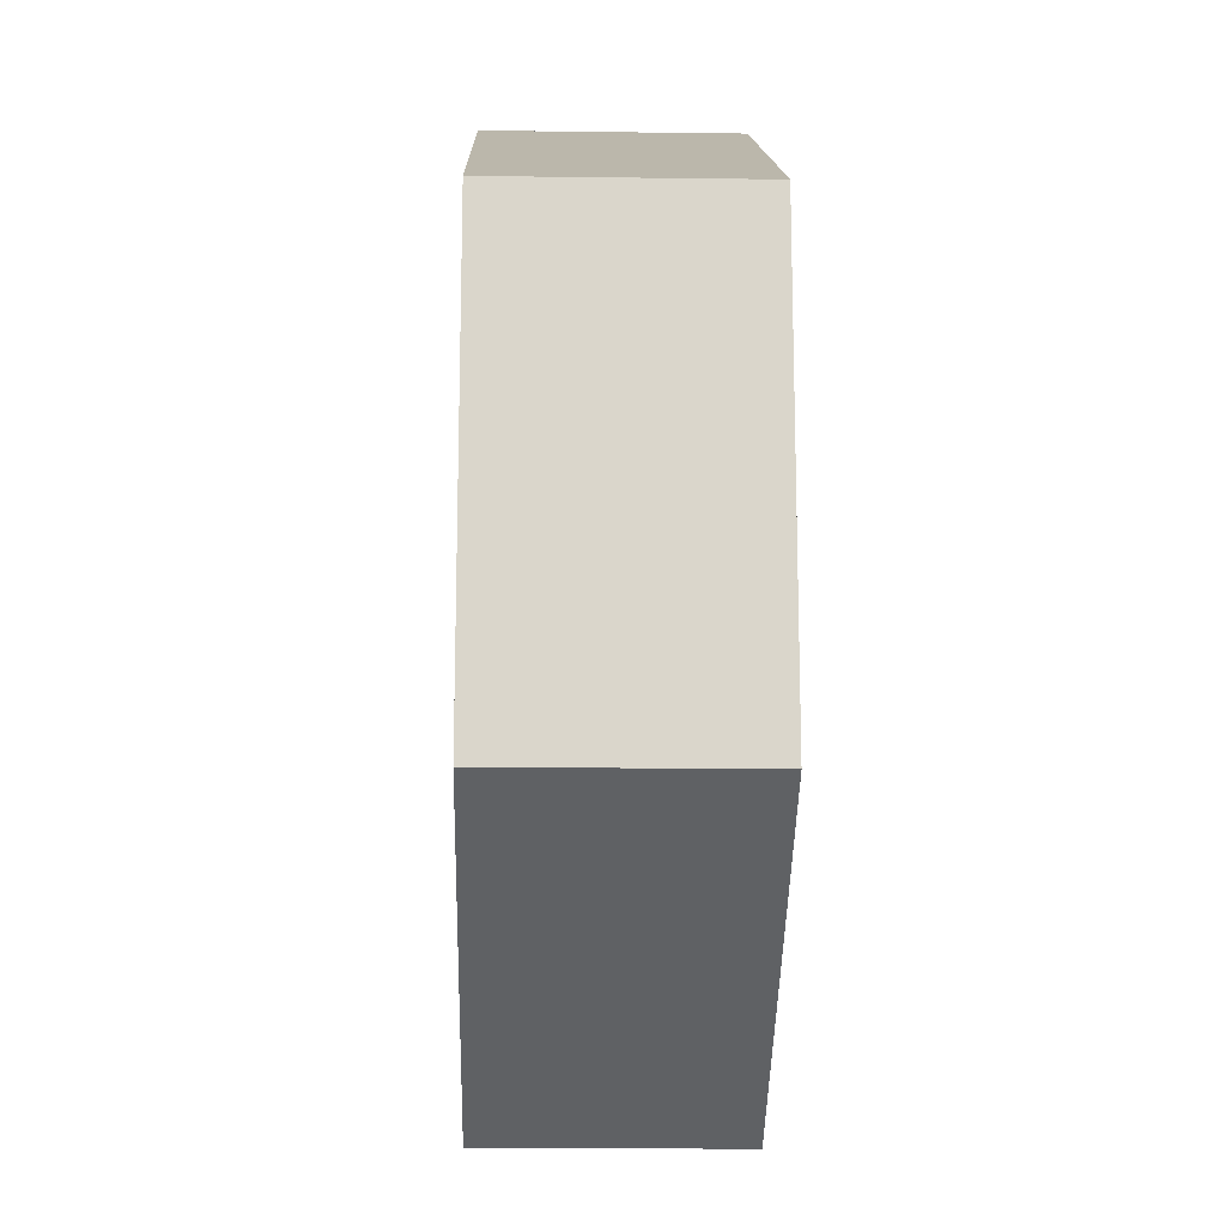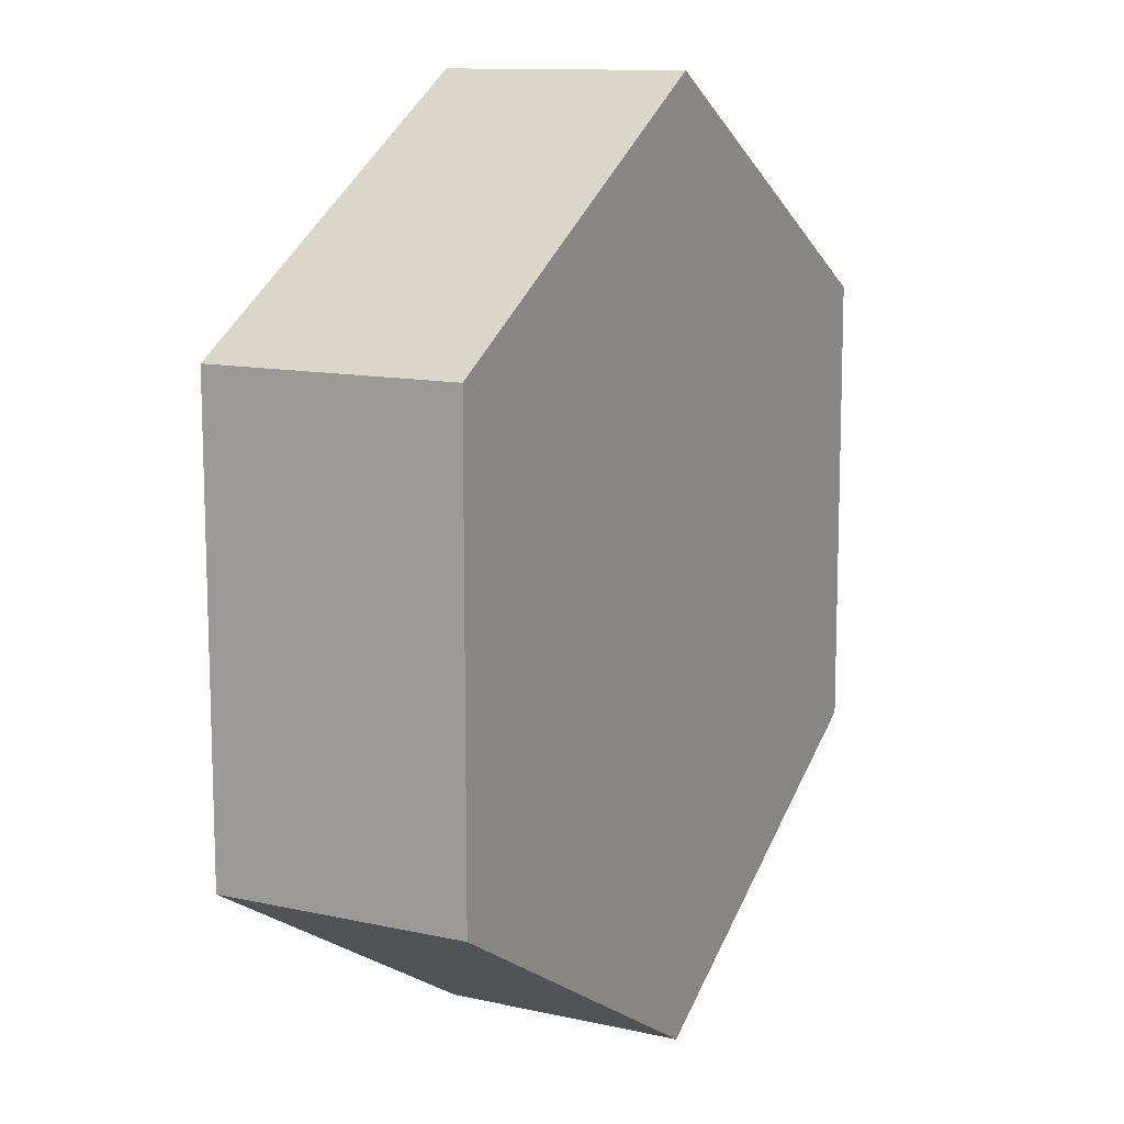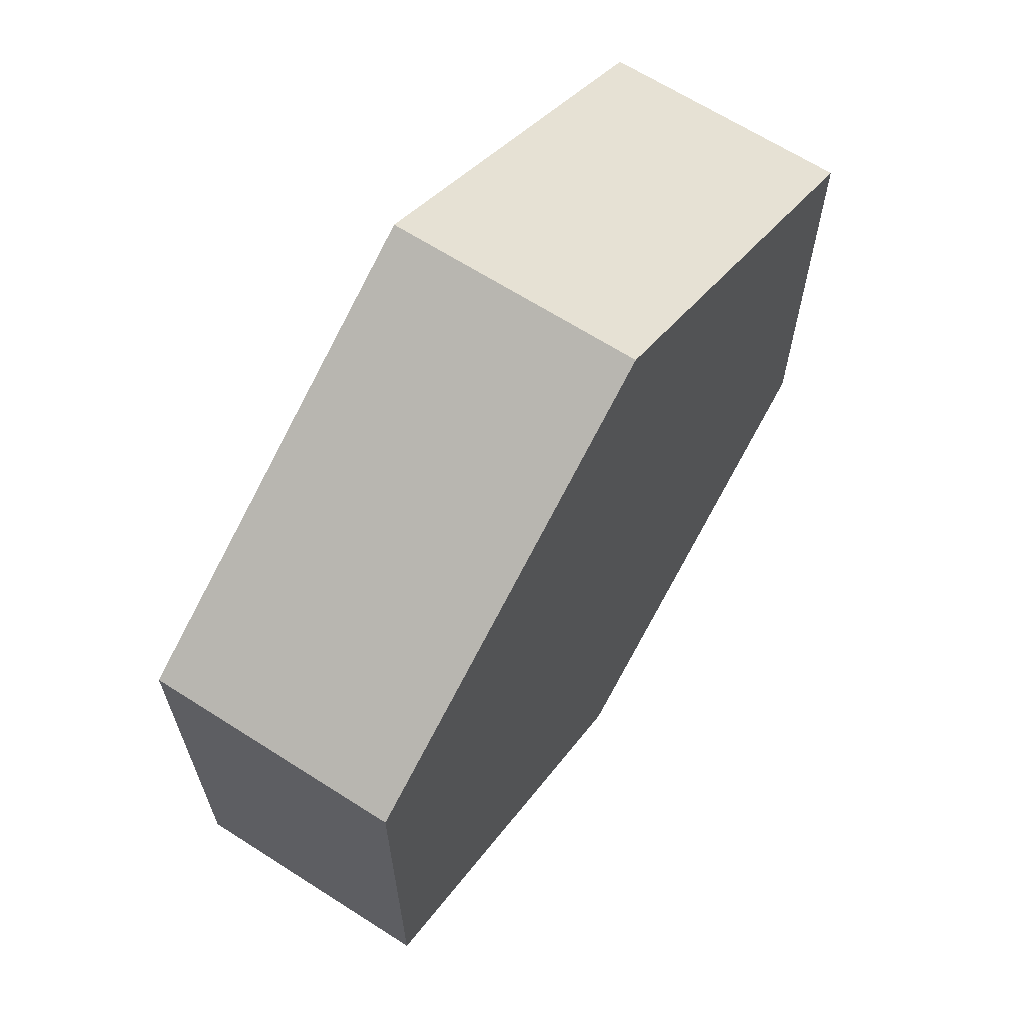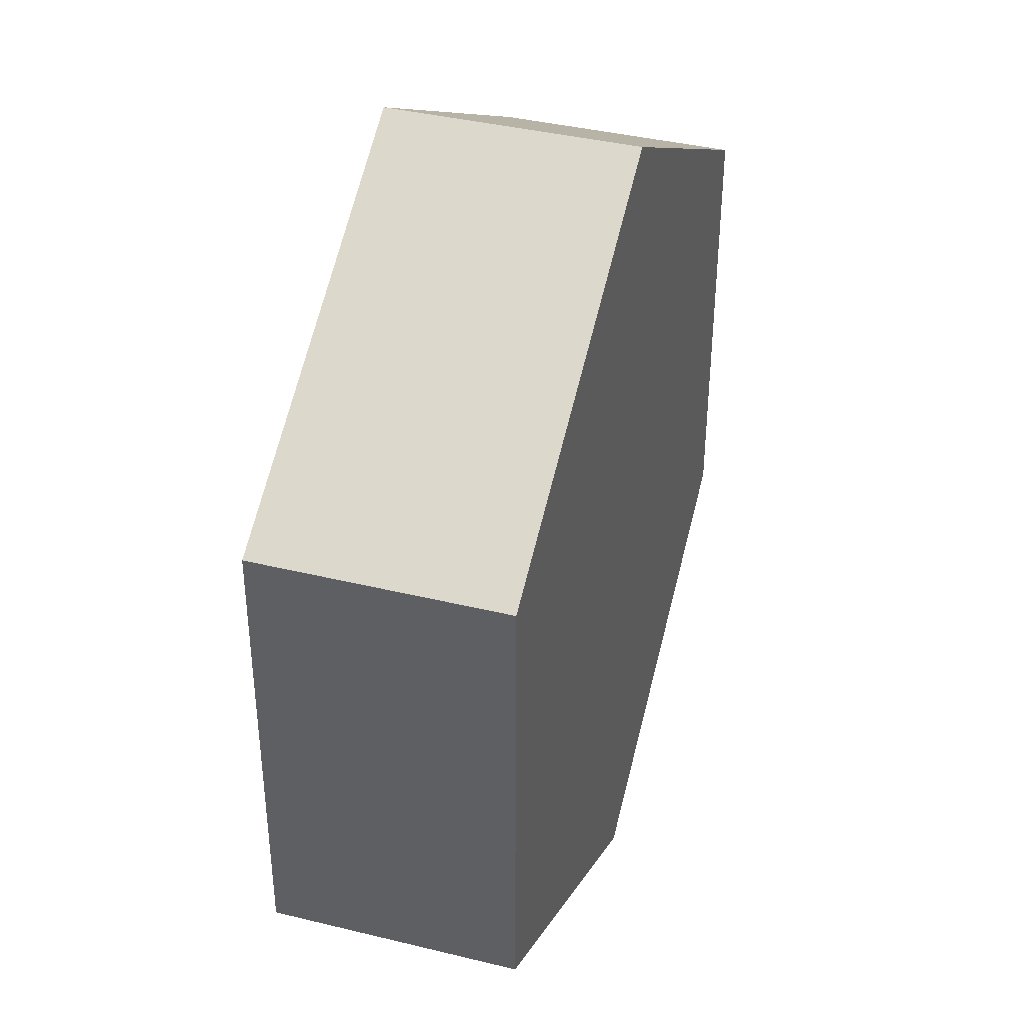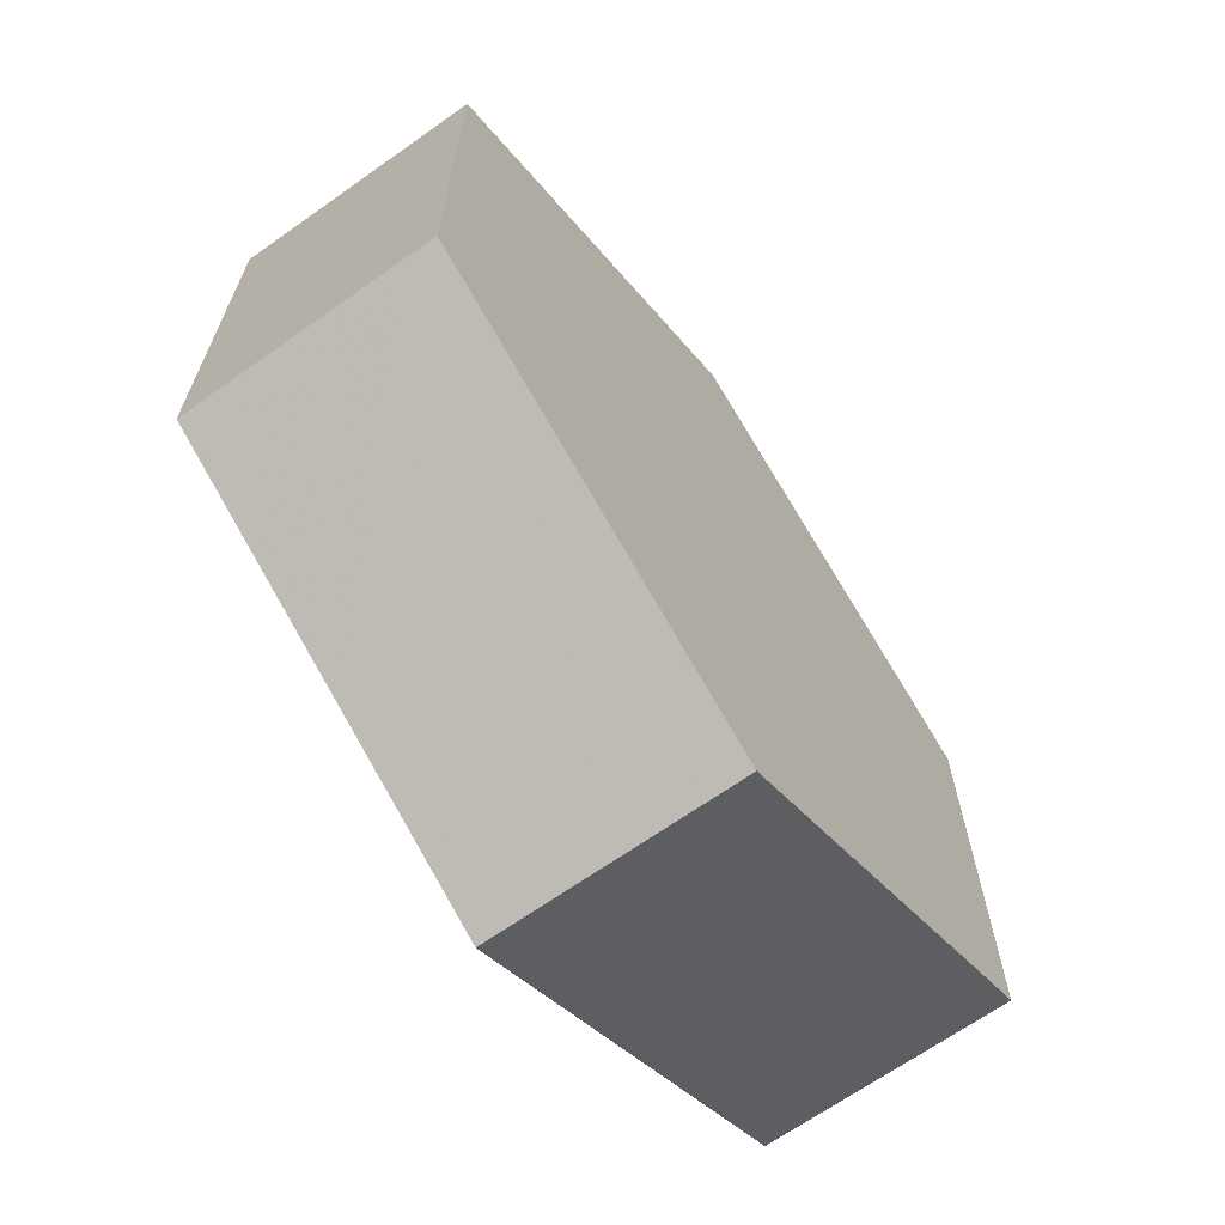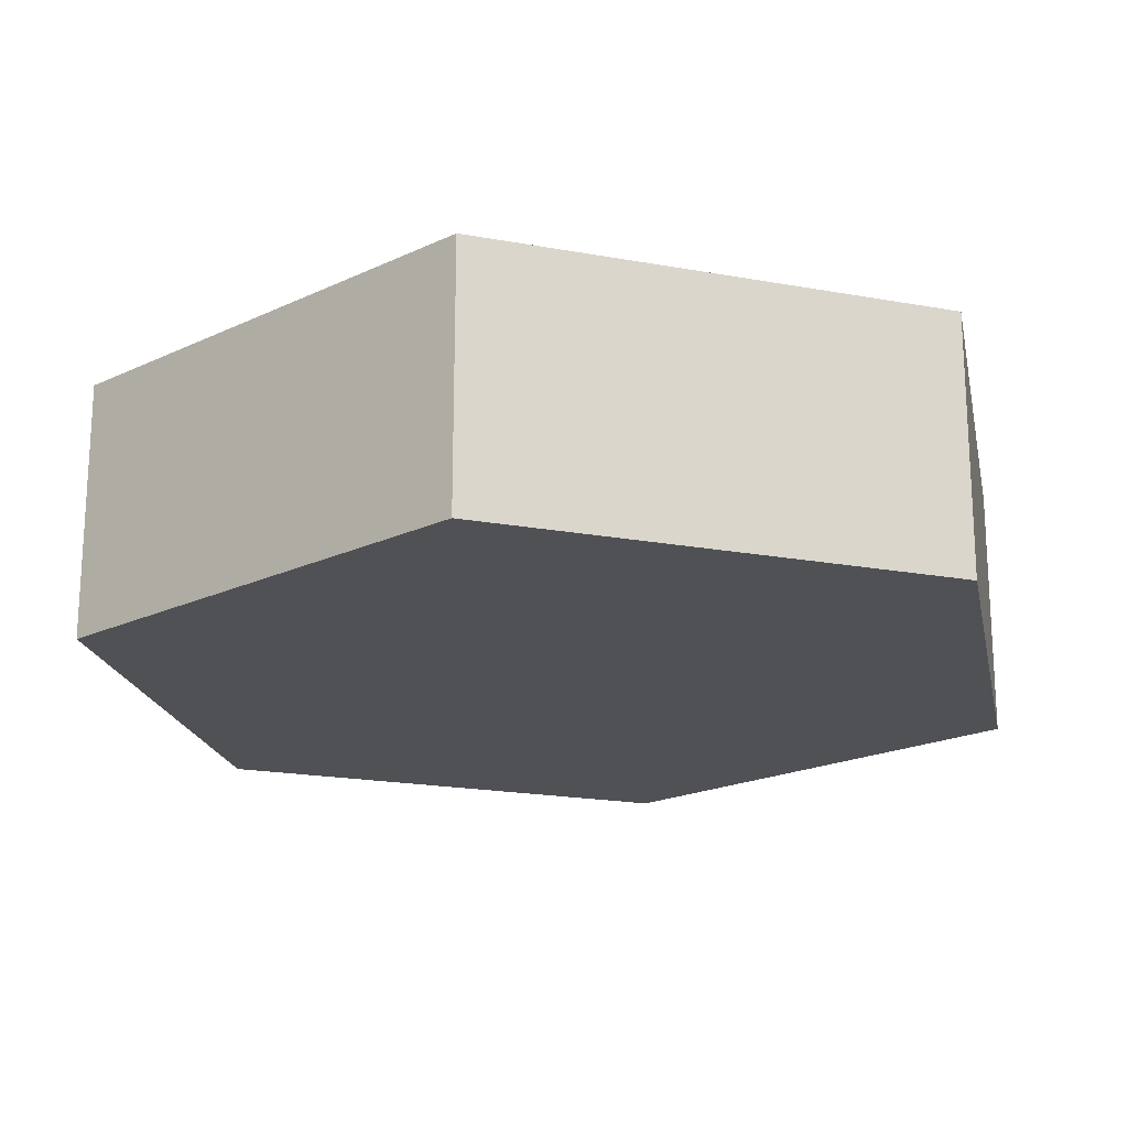
<metadata>
{"format":"obj","ext":"obj","renderer":"f3d","projection":"perspective","resolution":1024,"background":"white","views":[{"elev":-15.9,"azim":88.5,"up":"+Y"},{"elev":11.9,"azim":117.8,"up":"+Y"},{"elev":65.8,"azim":122.7,"up":"+Y"},{"elev":39.7,"azim":-73.2,"up":"+Y"},{"elev":-67.4,"azim":125.3,"up":"+Y"},{"elev":-19.7,"azim":-168.8,"up":"+Z"}]}
</metadata>
<code>
o Object.1
v 25 14.29 8.2e-05
v 25 14.29 -15.49
v -0.1282 28.79 -15.49
v -0.1282 -28.79 7.8e-05
v -0.1282 -28.79 -15.49
v 25 -14.29 -15.49
v 25 -14.29 7.7e-05
v -24.87 14.51 9.1e-05
v -24.87 14.51 -15.49
v -0.1282 28.79 9e-05
v -25 -14.29 -15.49
v -25 -14.29 8.5e-05
f 1 2 3
f 4 5 6
f 4 6 7
f 1 7 2
f 7 6 2
f 7 8 4
f 8 3 9
f 1 3 10
f 6 5 11
f 7 1 10
f 3 6 9
f 4 11 5
f 4 12 11
f 10 8 7
f 8 12 4
f 8 11 12
f 11 9 6
f 8 9 11
f 8 10 3
f 6 3 2

</code>
